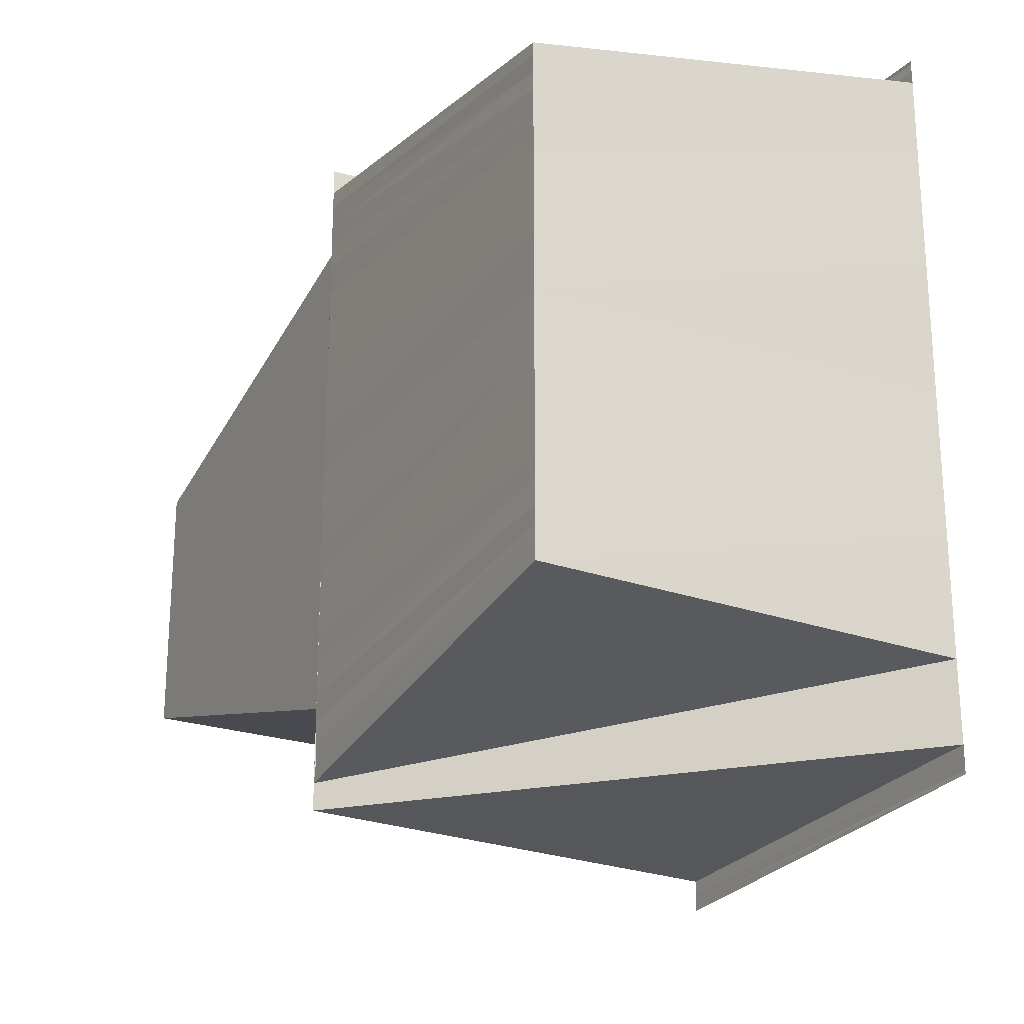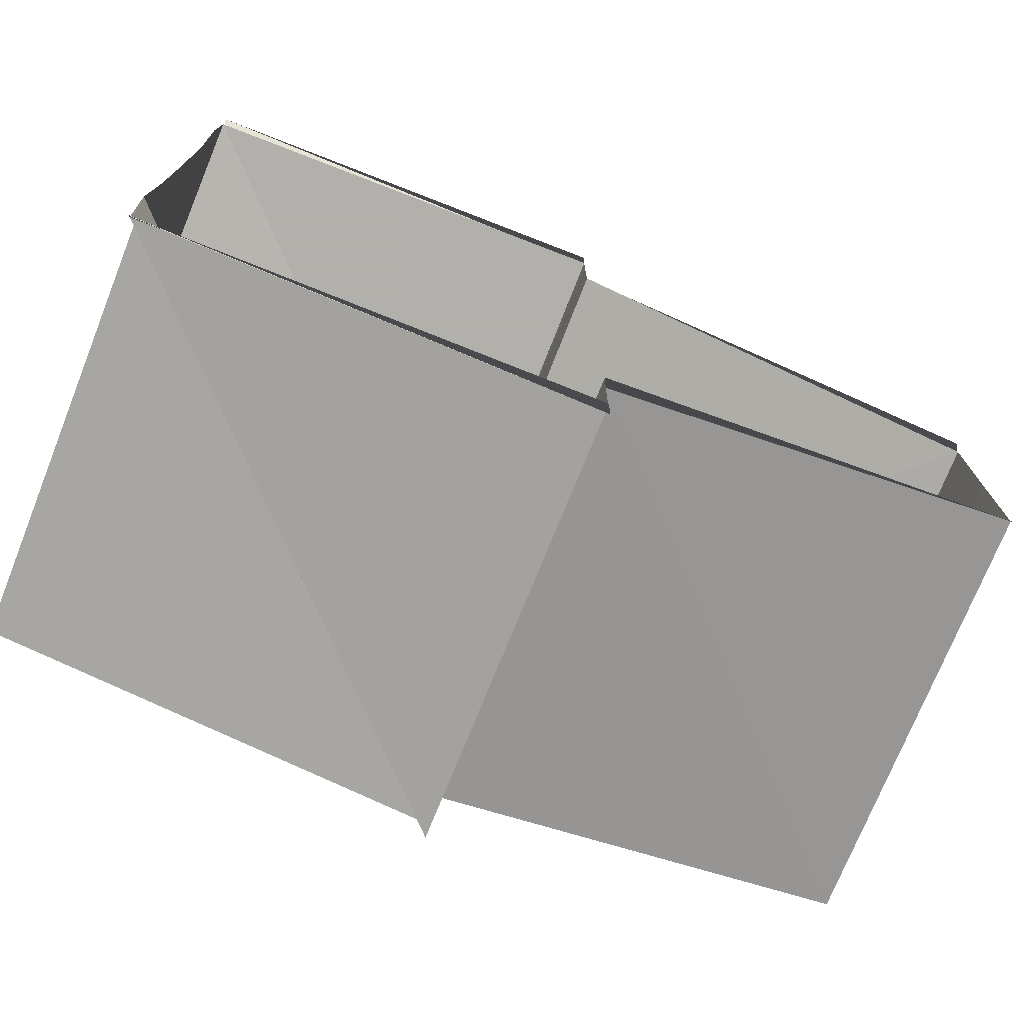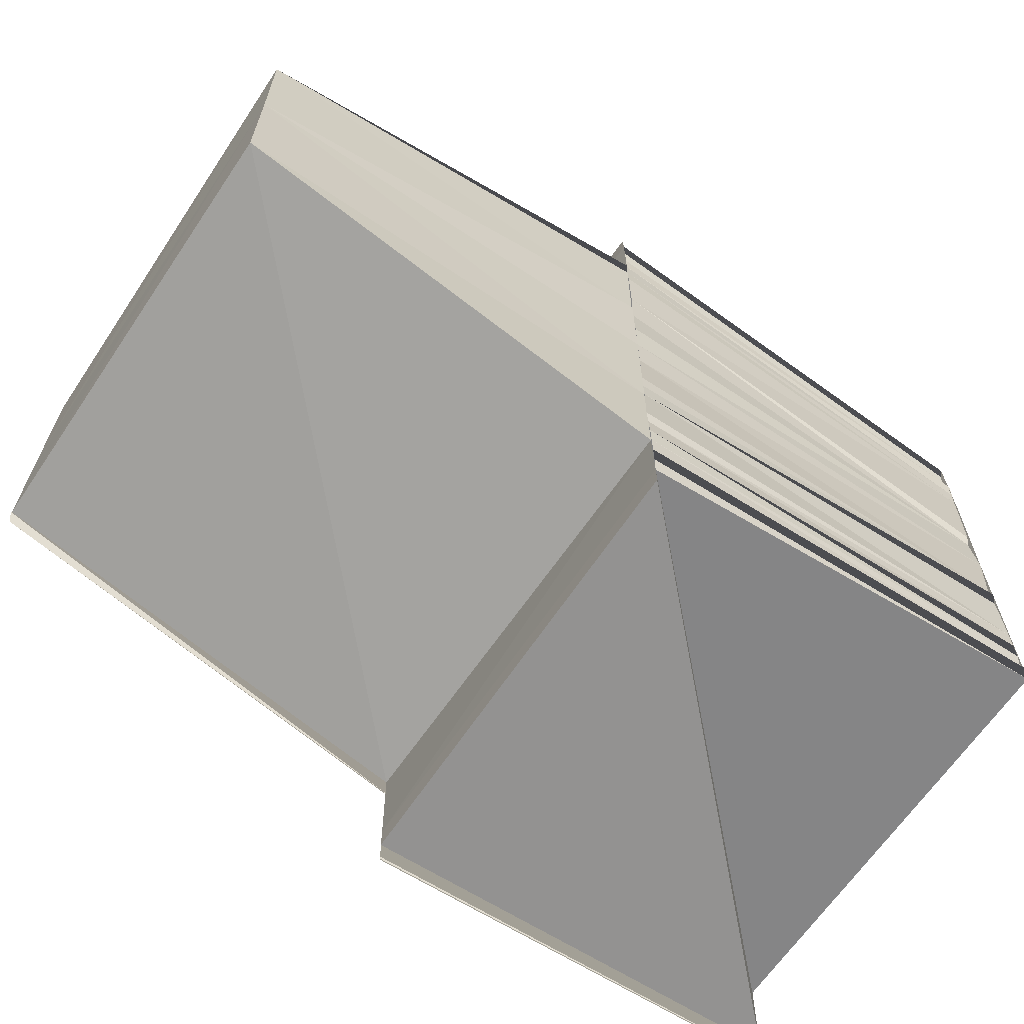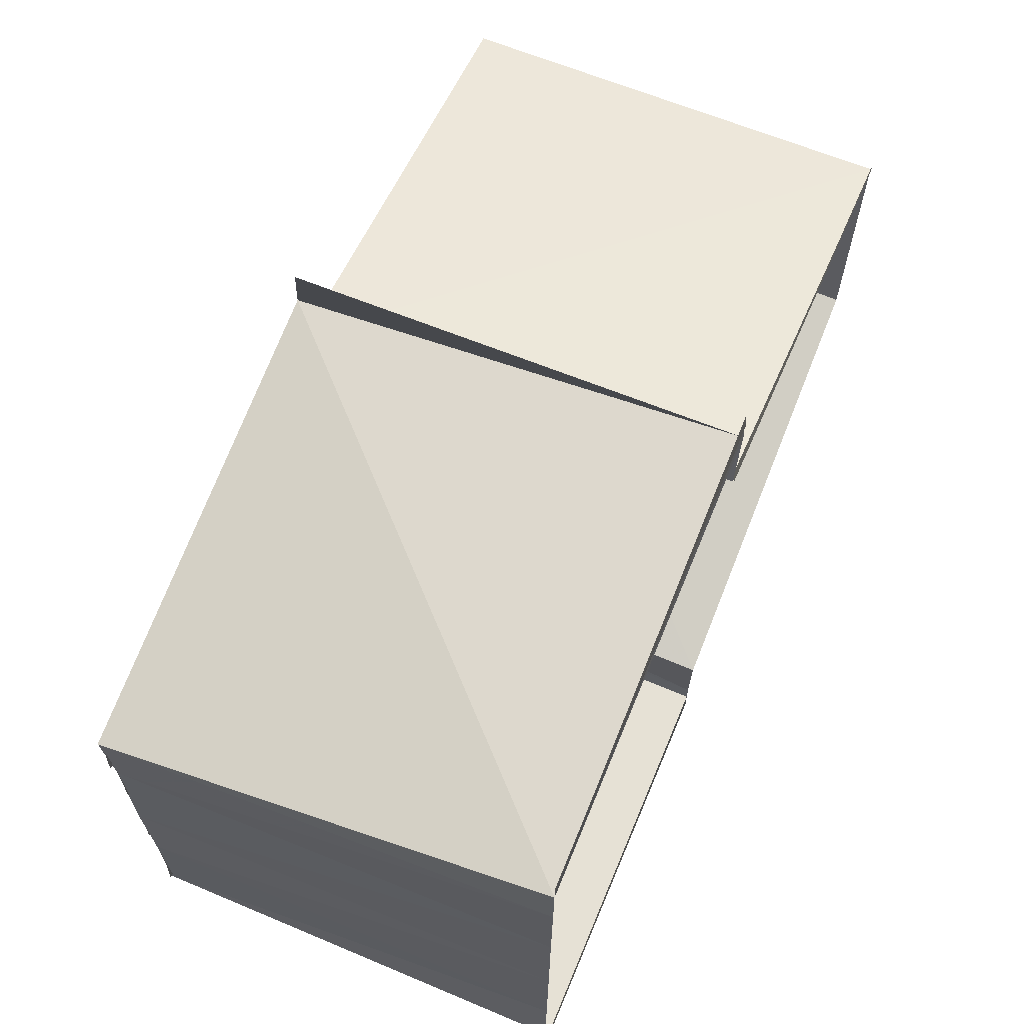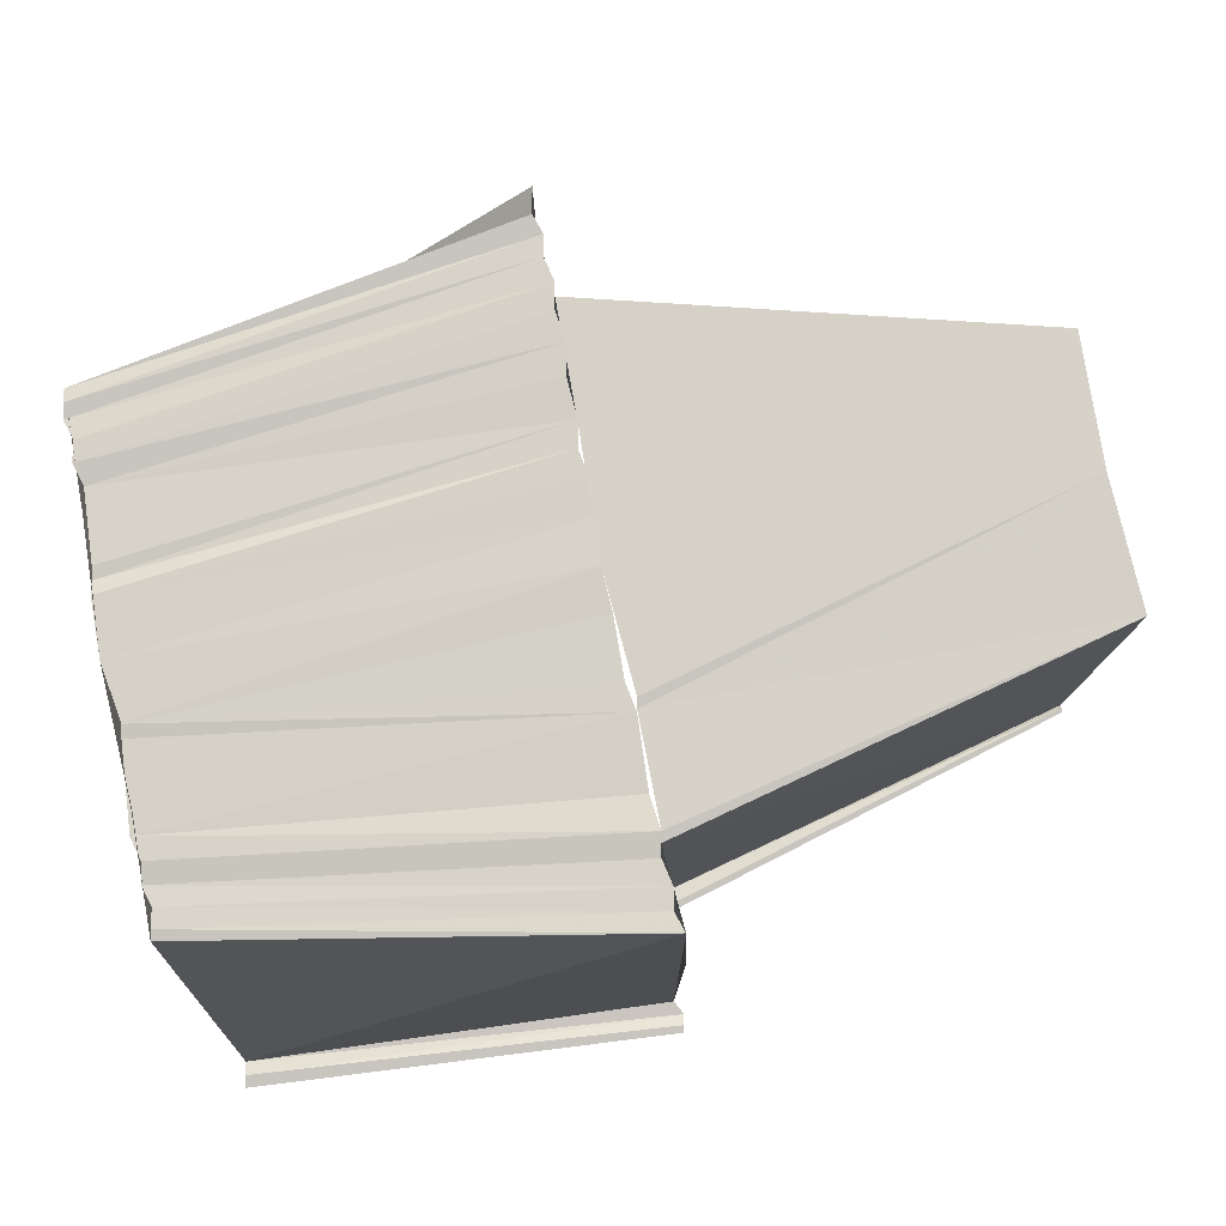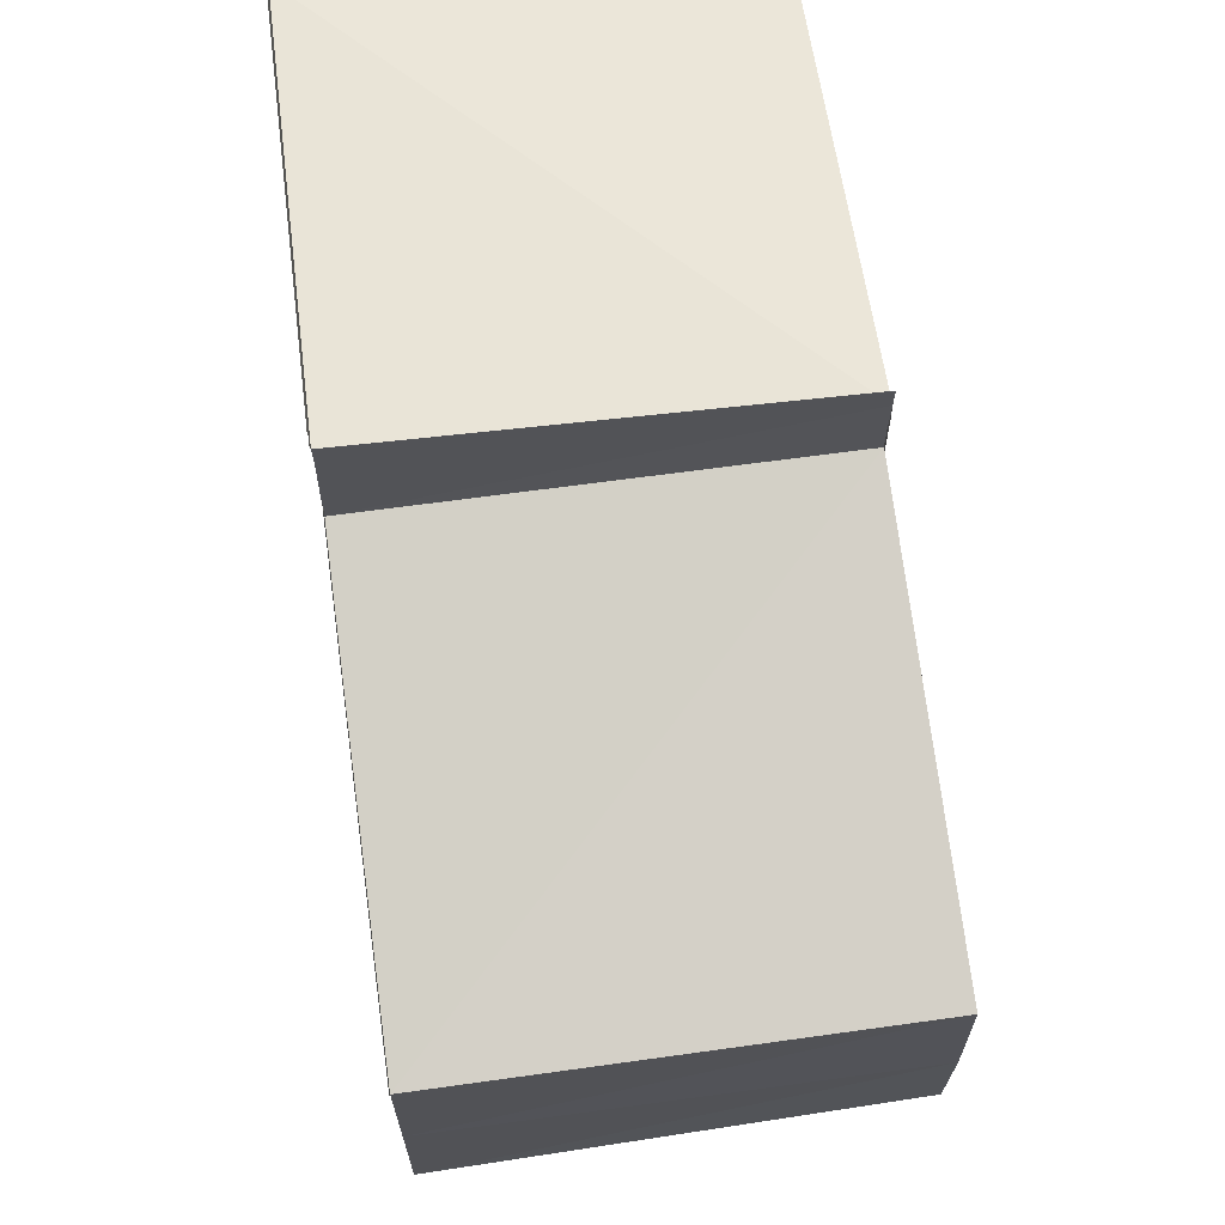
<metadata>
{"format":"obj","ext":"obj","renderer":"f3d","projection":"perspective","resolution":1024,"background":"white","views":[{"elev":-22.7,"azim":-118.0,"up":"+Z"},{"elev":-74.3,"azim":-21.8,"up":"+Z"},{"elev":-65.8,"azim":146.1,"up":"+Z"},{"elev":67.1,"azim":-67.5,"up":"+Z"},{"elev":79.2,"azim":-11.1,"up":"+Y"},{"elev":66.5,"azim":82.4,"up":"+Z"}]}
</metadata>
<code>
o 12108
v 2229 1884 14.99
v 2229 1884 14.99
v 2229 1884 14.99
v 2229 1884 14.99
v 2229 1884 14.99
v 2229 1884 14.99
v 2229 1884 14.99
v 2229 1884 14.99
v 2229 1884 14.99
v 2229 1884 14.99
v 2229 1884 14.99
v 2229 1884 14.99
v 2229 1884 14.99
v 2229 1884 14.99
v 2229 1884 14.99
v 2229 1884 14.99
v 2229 1884 14.98
v 2229 1884 14.99
v 2229 1884 14.99
v 2229 1884 14.99
v 2229 1884 14.99
v 2229 1884 14.99
v 2229 1884 14.99
v 2229 1884 14.99
v 2229 1884 14.99
v 2229 1884 14.99
v 2229 1884 14.98
v 2229 1884 14.99
v 2229 1884 14.98
v 2229 1884 14.99
v 2229 1884 14.98
v 2229 1884 14.99
v 2229 1884 14.98
v 2229 1884 14.98
v 2229 1884 14.98
v 2229 1884 14.98
v 2229 1884 14.98
v 2229 1884 14.98
v 2229 1884 14.98
v 2229 1884 14.98
v 2229 1884 14.99
v 2229 1884 14.98
v 2229 1884 14.98
v 2229 1884 14.98
v 2229 1884 14.98
v 2229 1884 14.98
v 2229 1884 14.98
v 2229 1884 14.98
v 2229 1884 14.97
v 2229 1884 14.98
v 2229 1884 14.98
v 2229 1884 14.98
v 2229 1884 14.98
v 2229 1884 14.98
v 2229 1884 14.99
v 2229 1884 14.98
v 2229 1884 14.98
v 2229 1884 14.98
v 2229 1884 14.97
v 2229 1884 14.97
v 2229 1884 14.97
v 2229 1884 14.97
v 2229 1884 14.97
v 2229 1884 14.97
v 2229 1884 14.98
v 2229 1884 14.97
v 2229 1884 14.98
v 2229 1884 14.97
v 2229 1884 14.97
v 2229 1884 14.98
v 2229 1884 14.97
v 2229 1884 14.97
v 2229 1884 14.97
v 2229 1884 14.97
v 2229 1884 14.97
v 2229 1884 14.97
v 2229 1884 14.97
v 2229 1884 14.97
v 2229 1884 14.97
v 2229 1884 14.99
v 2229 1884 14.98
v 2229 1884 14.99
v 2229 1884 14.99
v 2229 1884 14.98
v 2229 1884 14.99
v 2229 1884 14.98
v 2229 1884 14.98
v 2229 1884 14.98
v 2229 1884 14.98
v 2229 1884 14.99
v 2229 1884 14.99
v 2229 1884 14.99
v 2229 1884 14.98
v 2229 1884 14.98
v 2229 1884 14.97
v 2229 1884 14.97
v 2229 1884 14.97
v 2229 1884 14.98
v 2229 1884 14.98
v 2229 1884 14.98
v 2229 1884 14.98
v 2229 1884 14.98
v 2229 1884 14.98
v 2229 1884 14.98
v 2229 1884 14.98
v 2229 1884 14.98
v 2229 1884 14.98
v 2229 1884 14.98
v 2229 1884 14.97
v 2229 1884 14.98
v 2229 1884 14.97
v 2229 1884 14.98
v 2229 1884 14.97
v 2229 1884 14.97
v 2229 1884 14.97
v 2229 1884 14.97
v 2229 1884 14.97
v 2229 1884 14.98
v 2229 1884 14.97
v 2229 1884 14.98
v 2229 1884 14.97
v 2229 1884 14.97
v 2229 1884 14.97
v 2229 1884 14.97
v 2229 1884 14.97
v 2229 1884 14.97
v 2229 1884 14.97
v 2229 1884 14.97
v 2229 1884 14.97
v 2229 1884 14.97
v 2229 1884 14.97
v 2229 1884 14.97
v 2229 1884 14.97
f 1 2 3
f 3 2 4
f 3 4 5
f 5 4 6
f 5 6 7
f 8 6 9
f 9 10 11
f 11 10 12
f 10 13 14
f 14 13 15
f 16 17 15
f 18 19 14
f 19 20 21
f 22 20 23
f 24 14 25
f 25 14 26
f 25 26 27
f 27 26 28
f 27 28 29
f 29 28 30
f 29 30 31
f 31 30 32
f 31 32 33
f 33 32 34
f 33 34 35
f 36 33 35
f 36 35 37
f 37 35 38
f 37 38 39
f 40 37 39
f 41 42 32
f 43 37 40
f 42 44 45
f 32 46 45
f 44 47 48
f 47 49 48
f 50 48 40
f 45 50 51
f 51 50 40
f 52 53 46
f 53 54 50
f 55 52 56
f 56 53 57
f 57 54 58
f 58 59 60
f 59 61 62
f 62 61 63
f 61 64 63
f 65 66 54
f 67 66 68
f 65 69 66
f 70 69 65
f 70 71 69
f 72 73 64
f 74 73 75
f 72 76 73
f 77 76 72
f 77 78 76
f 79 78 77
f 80 81 82
f 82 81 83
f 83 81 84
f 83 84 13
f 85 84 86
f 87 88 43
f 43 88 89
f 88 90 89
f 89 90 24
f 90 91 92
f 93 87 43
f 94 87 93
f 95 94 93
f 96 94 97
f 98 43 40
f 99 43 98
f 100 99 98
f 101 99 100
f 101 102 99
f 103 102 101
f 103 104 102
f 105 104 103
f 106 105 103
f 107 105 106
f 107 108 105
f 109 108 107
f 109 110 108
f 111 110 109
f 111 112 110
f 113 112 111
f 113 114 112
f 115 114 113
f 115 95 114
f 116 117 115
f 118 119 120
f 121 122 123
f 124 125 123
f 126 127 121
f 128 129 130
f 131 132 133

</code>
